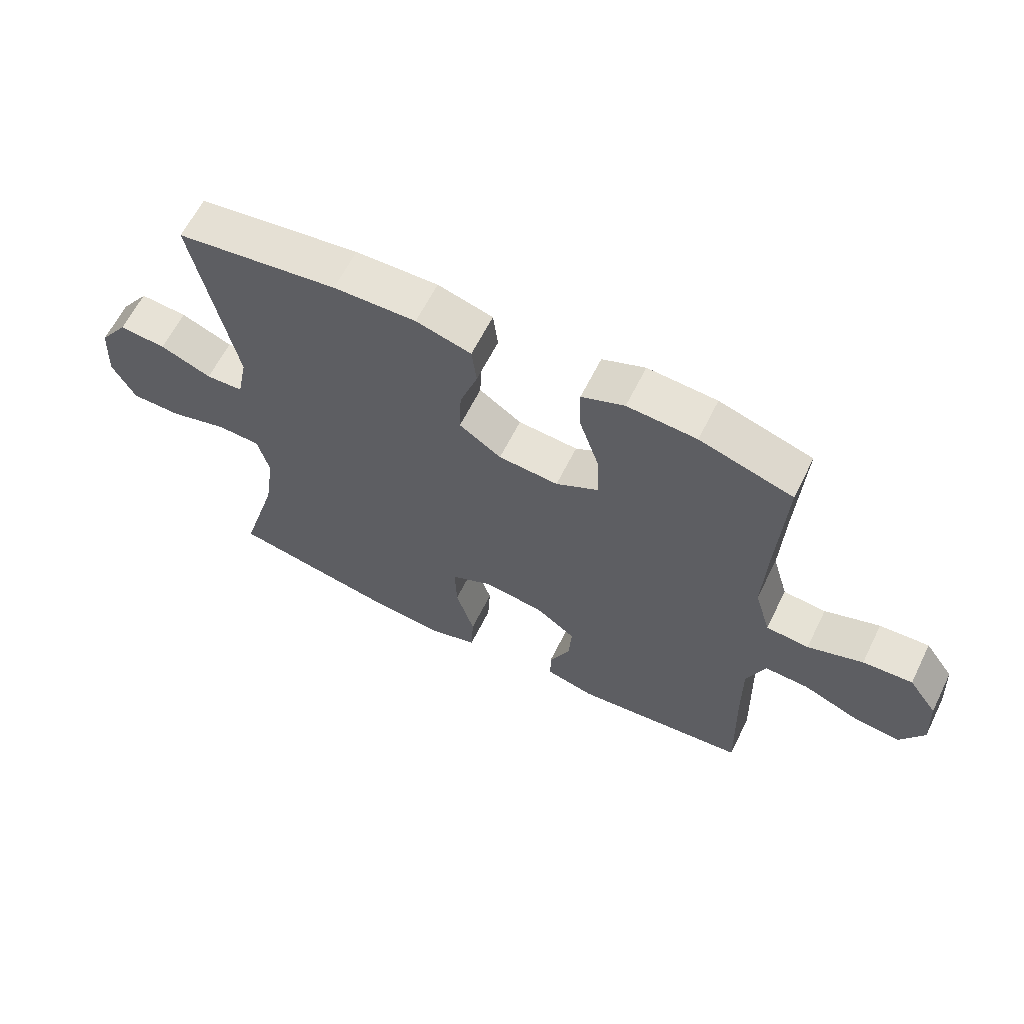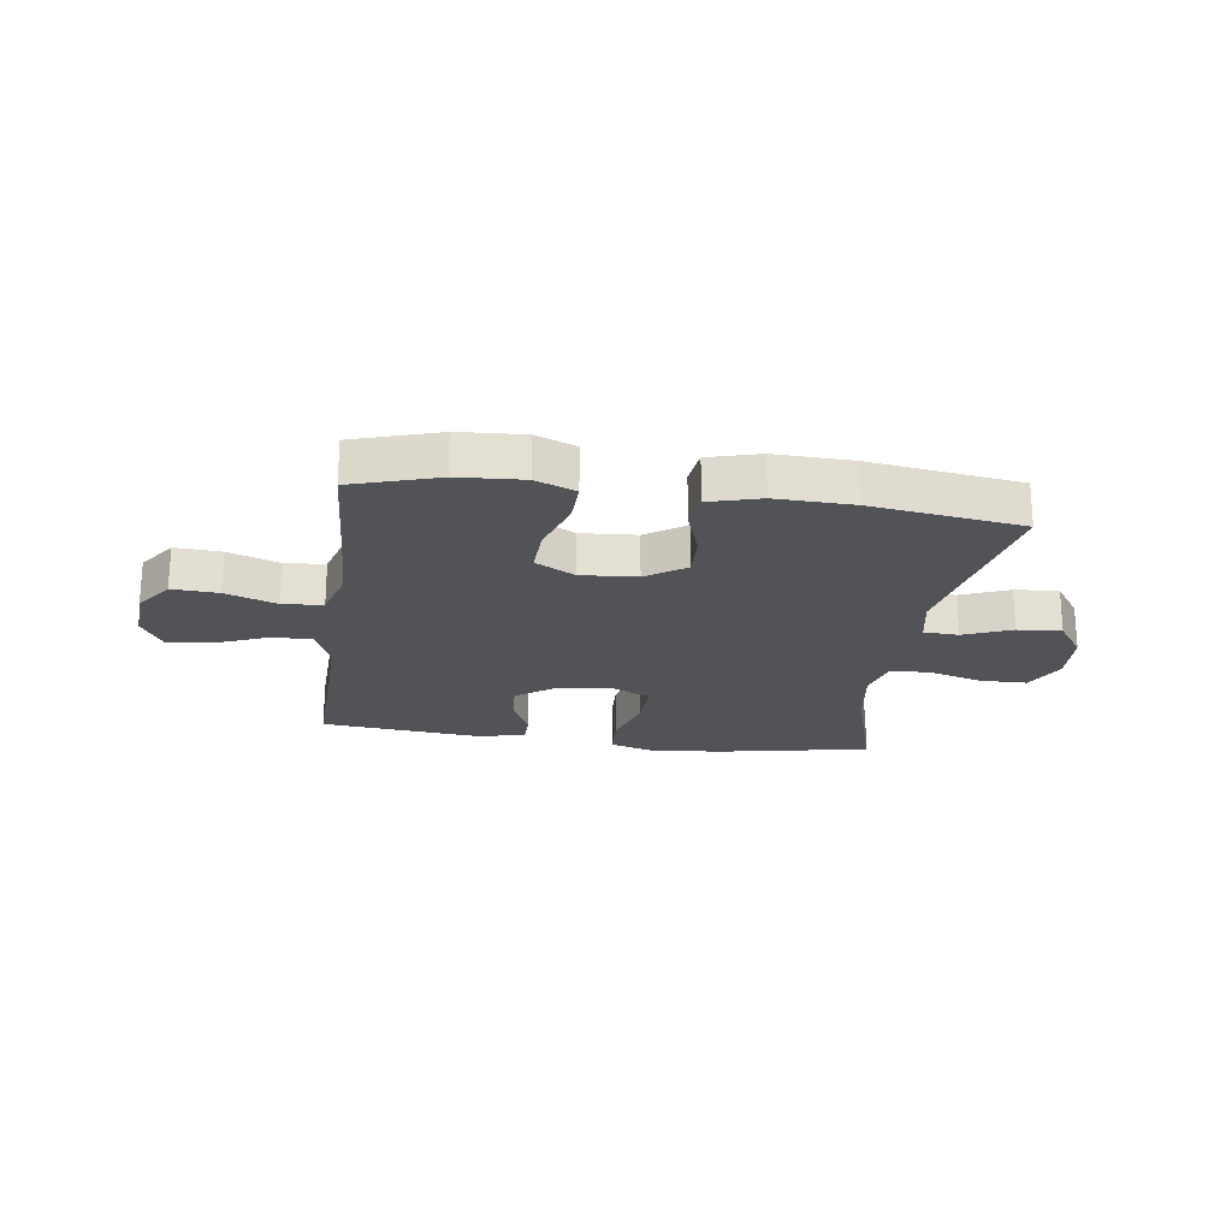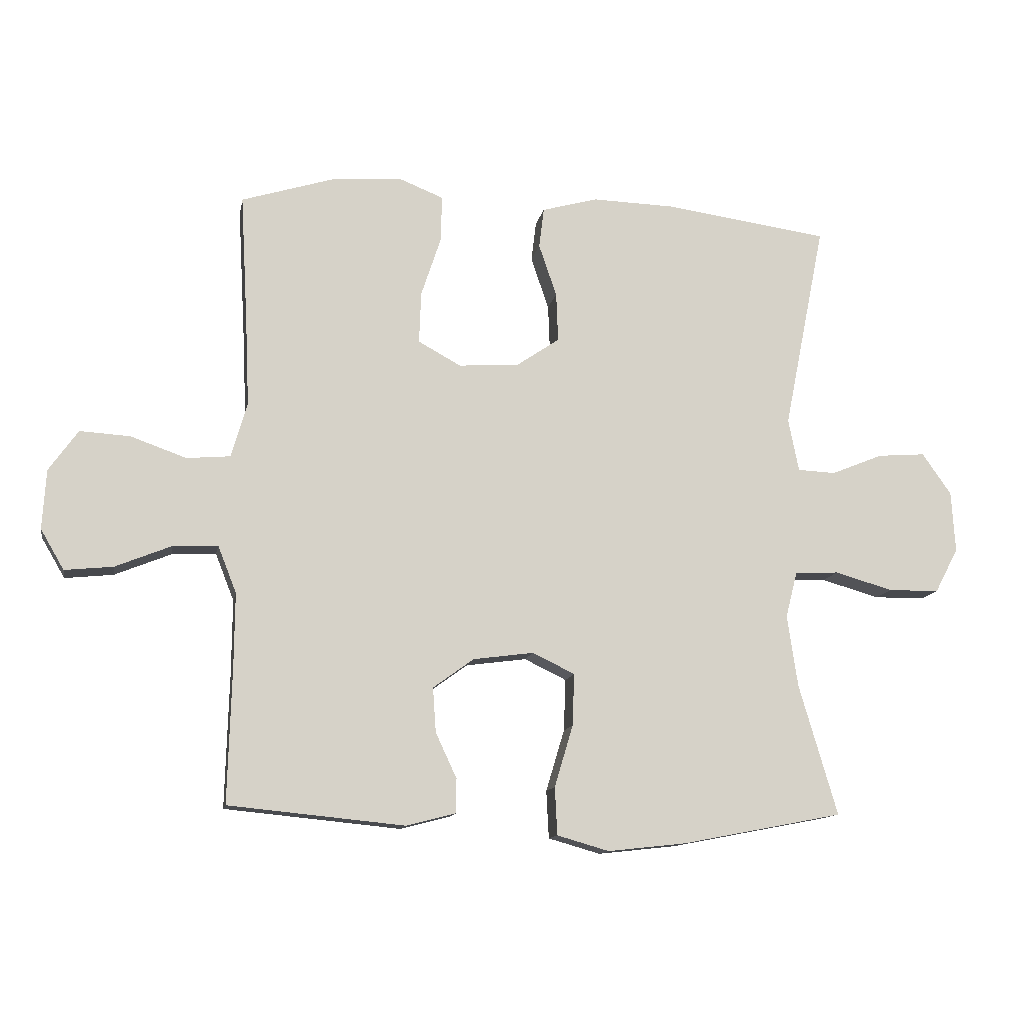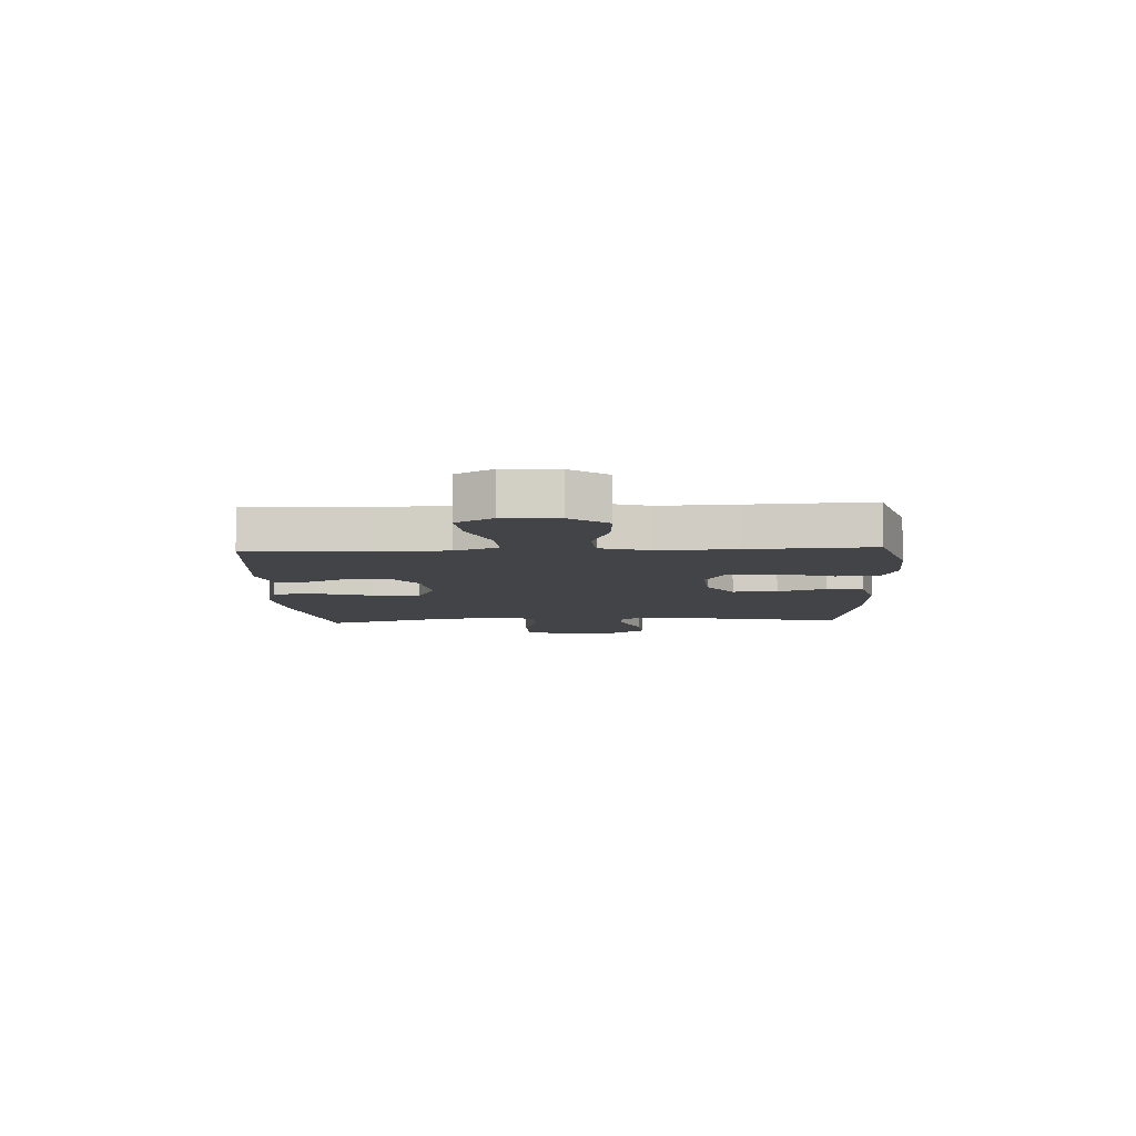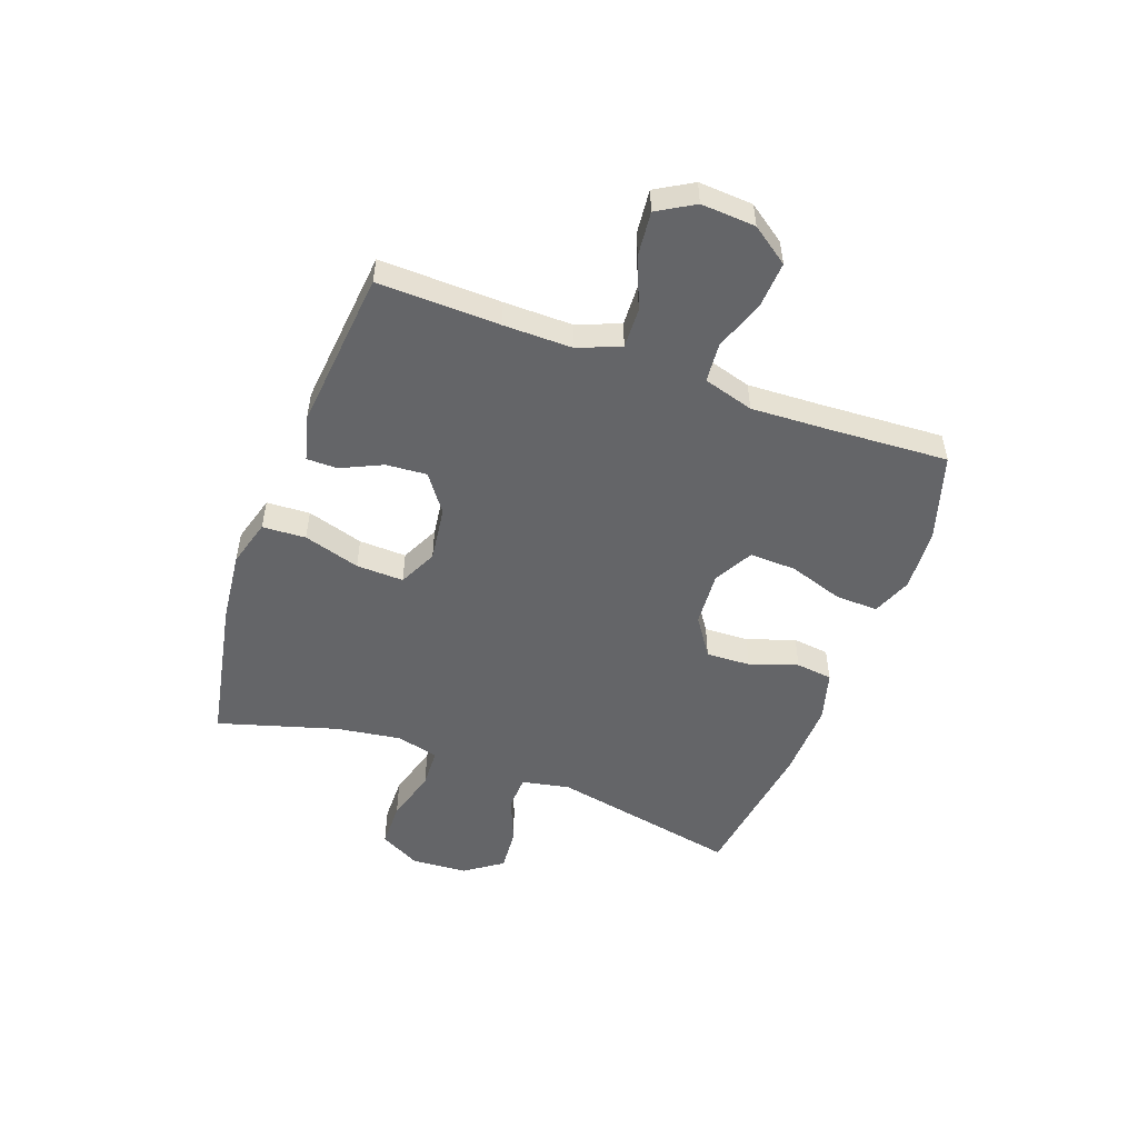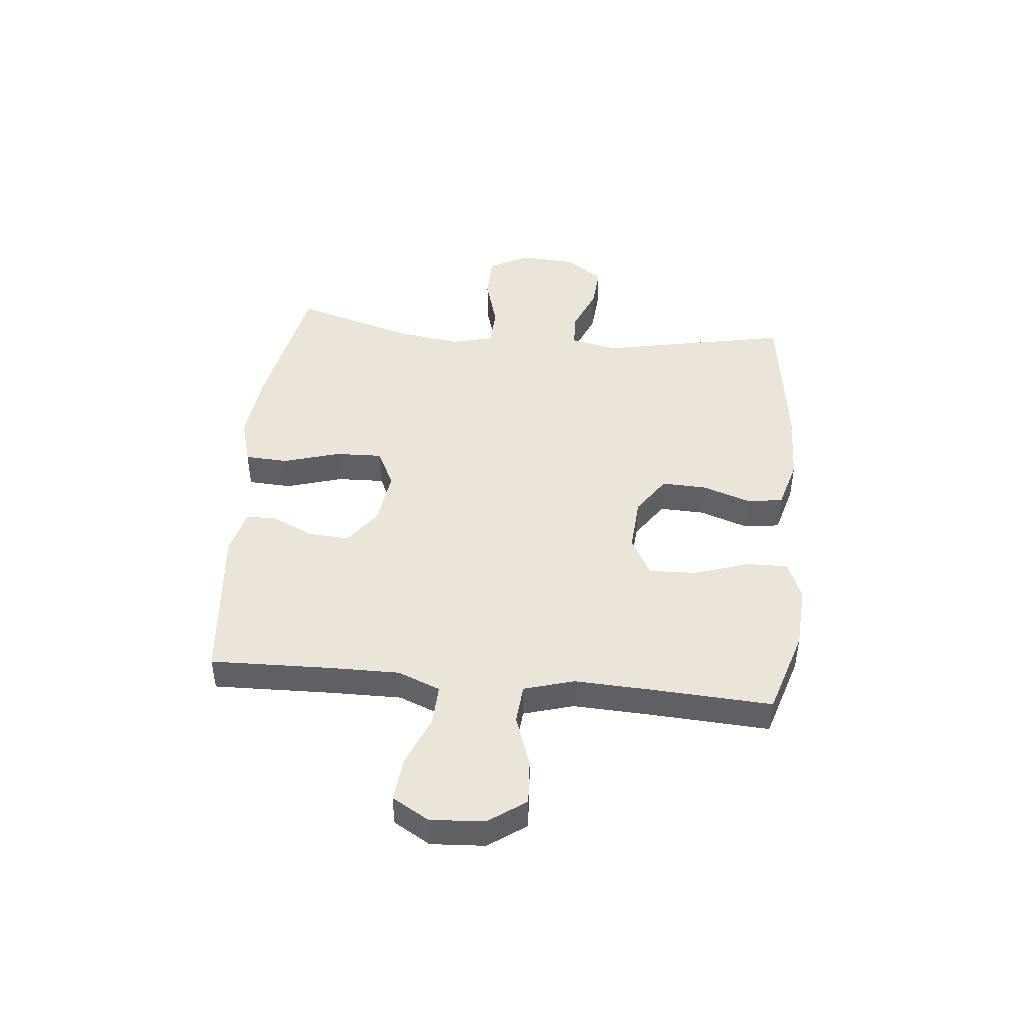
<metadata>
{"format":"obj","ext":"obj","renderer":"f3d","projection":"perspective","resolution":1024,"background":"white","views":[{"elev":62.8,"azim":-153.6,"up":"+Z"},{"elev":-22.3,"azim":-8.0,"up":"+Y"},{"elev":-12.4,"azim":-10.4,"up":"+Z"},{"elev":-7.9,"azim":-87.3,"up":"+Y"},{"elev":-51.5,"azim":-110.0,"up":"+Y"},{"elev":45.3,"azim":-84.4,"up":"+Y"}]}
</metadata>
<code>
v 0.5 0.07 0.5
v 0.433 0.07 0.165
v 0.45 0.07 0.08
v 0.511 0.07 0.077
v 0.595 0.07 0.111
v 0.672 0.07 0.117
v 0.719 0.07 0.05
v 0.725 0.07 -0.049
v 0.687 0.07 -0.121
v 0.605 0.07 -0.122
v 0.511 0.07 -0.095
v 0.44 0.07 -0.098
v 0.421 0.07 -0.173
v 0.438 0.07 -0.289
v 0.5 0.07 -0.5
v 0.24 0.07 -0.55
v 0.113 0.07 -0.564
v 0.029 0.07 -0.54
v 0.025 0.07 -0.463
v 0.055 0.07 -0.363
v 0.058 0.07 -0.279
v -0.01 0.07 -0.246
v -0.108 0.07 -0.259
v -0.174 0.07 -0.307
v -0.169 0.07 -0.379
v -0.135 0.07 -0.452
v -0.135 0.07 -0.507
v -0.215 0.07 -0.528
v -0.5 0.07 -0.5
v -0.494 0.07 -0.284
v -0.493 0.07 -0.163
v -0.523 0.07 -0.087
v -0.595 0.07 -0.09
v -0.686 0.07 -0.127
v -0.764 0.07 -0.135
v -0.802 0.07 -0.07
v -0.796 0.07 0.026
v -0.749 0.07 0.092
v -0.668 0.07 0.087
v -0.578 0.07 0.055
v -0.508 0.07 0.061
v -0.482 0.07 0.15
v -0.488 0.07 0.286
v -0.5 0.07 0.5
v -0.348 0.07 0.547
v -0.235 0.07 0.554
v -0.165 0.07 0.526
v -0.167 0.07 0.451
v -0.199 0.07 0.354
v -0.202 0.07 0.271
v -0.133 0.07 0.233
v -0.035 0.07 0.24
v 0.034 0.07 0.287
v 0.031 0.07 0.366
v 0.002 0.07 0.451
v 0.01 0.07 0.516
v 0.1 0.07 0.541
v 0.235 0.07 0.537
v 0.5 0 0.5
v 0.433 0 0.165
v 0.45 0 0.08
v 0.511 0 0.077
v 0.595 0 0.111
v 0.672 0 0.117
v 0.719 0 0.05
v 0.725 0 -0.049
v 0.687 0 -0.121
v 0.605 0 -0.122
v 0.511 0 -0.095
v 0.44 0 -0.098
v 0.421 0 -0.173
v 0.438 0 -0.289
v 0.5 0 -0.5
v 0.24 0 -0.55
v 0.113 0 -0.564
v 0.029 0 -0.54
v 0.025 0 -0.463
v 0.055 0 -0.363
v 0.058 0 -0.279
v -0.01 0 -0.246
v -0.108 0 -0.259
v -0.174 0 -0.307
v -0.169 0 -0.379
v -0.135 0 -0.452
v -0.135 0 -0.507
v -0.215 0 -0.528
v -0.5 0 -0.5
v -0.494 0 -0.284
v -0.493 0 -0.163
v -0.523 0 -0.087
v -0.595 0 -0.09
v -0.686 0 -0.127
v -0.764 0 -0.135
v -0.802 0 -0.07
v -0.796 0 0.026
v -0.749 0 0.092
v -0.668 0 0.087
v -0.578 0 0.055
v -0.508 0 0.061
v -0.482 0 0.15
v -0.488 0 0.286
v -0.5 0 0.5
v -0.348 0 0.547
v -0.235 0 0.554
v -0.165 0 0.526
v -0.167 0 0.451
v -0.199 0 0.354
v -0.202 0 0.271
v -0.133 0 0.233
v -0.035 0 0.24
v 0.034 0 0.287
v 0.031 0 0.366
v 0.002 0 0.451
v 0.01 0 0.516
v 0.1 0 0.541
v 0.235 0 0.537
f 57 58 1 2
f 54 55 56 57
f 53 54 57 2
f 52 53 2 3
f 51 52 3
f 46 47 48 49
f 46 49 50
f 43 44 45 46
f 42 43 46 50
f 41 42 50 51
f 37 38 39 40
f 37 40 41
f 36 37 41
f 33 34 35 36
f 32 33 36 41
f 31 32 41 51
f 27 28 29 30
f 25 26 27 30
f 24 25 30 31
f 23 24 31 51
f 17 18 19 20
f 17 20 21
f 14 15 16 17
f 13 14 17 21
f 12 13 21 22
f 8 9 10 11
f 8 11 12
f 7 8 12
f 4 5 6 7
f 3 4 7 12
f 22 23 51
f 3 12 22 51
f 60 59 116 115
f 115 114 113 112
f 60 115 112 111
f 61 60 111 110
f 61 110 109
f 107 106 105 104
f 108 107 104
f 104 103 102 101
f 108 104 101 100
f 109 108 100 99
f 98 97 96 95
f 99 98 95
f 99 95 94
f 94 93 92 91
f 99 94 91 90
f 109 99 90 89
f 88 87 86 85
f 88 85 84 83
f 89 88 83 82
f 109 89 82 81
f 78 77 76 75
f 79 78 75
f 75 74 73 72
f 79 75 72 71
f 80 79 71 70
f 69 68 67 66
f 70 69 66
f 70 66 65
f 65 64 63 62
f 70 65 62 61
f 109 81 80
f 109 80 70 61
f 1 59 60 2
f 2 60 61 3
f 3 61 62 4
f 4 62 63 5
f 5 63 64 6
f 6 64 65 7
f 7 65 66 8
f 8 66 67 9
f 9 67 68 10
f 10 68 69 11
f 11 69 70 12
f 12 70 71 13
f 13 71 72 14
f 14 72 73 15
f 15 73 74 16
f 16 74 75 17
f 17 75 76 18
f 18 76 77 19
f 19 77 78 20
f 20 78 79 21
f 21 79 80 22
f 22 80 81 23
f 23 81 82 24
f 24 82 83 25
f 25 83 84 26
f 26 84 85 27
f 27 85 86 28
f 28 86 87 29
f 29 87 88 30
f 30 88 89 31
f 31 89 90 32
f 32 90 91 33
f 33 91 92 34
f 34 92 93 35
f 35 93 94 36
f 36 94 95 37
f 37 95 96 38
f 38 96 97 39
f 39 97 98 40
f 40 98 99 41
f 41 99 100 42
f 42 100 101 43
f 43 101 102 44
f 44 102 103 45
f 45 103 104 46
f 46 104 105 47
f 47 105 106 48
f 48 106 107 49
f 49 107 108 50
f 50 108 109 51
f 51 109 110 52
f 52 110 111 53
f 53 111 112 54
f 54 112 113 55
f 55 113 114 56
f 56 114 115 57
f 57 115 116 58
f 58 116 59 1

</code>
